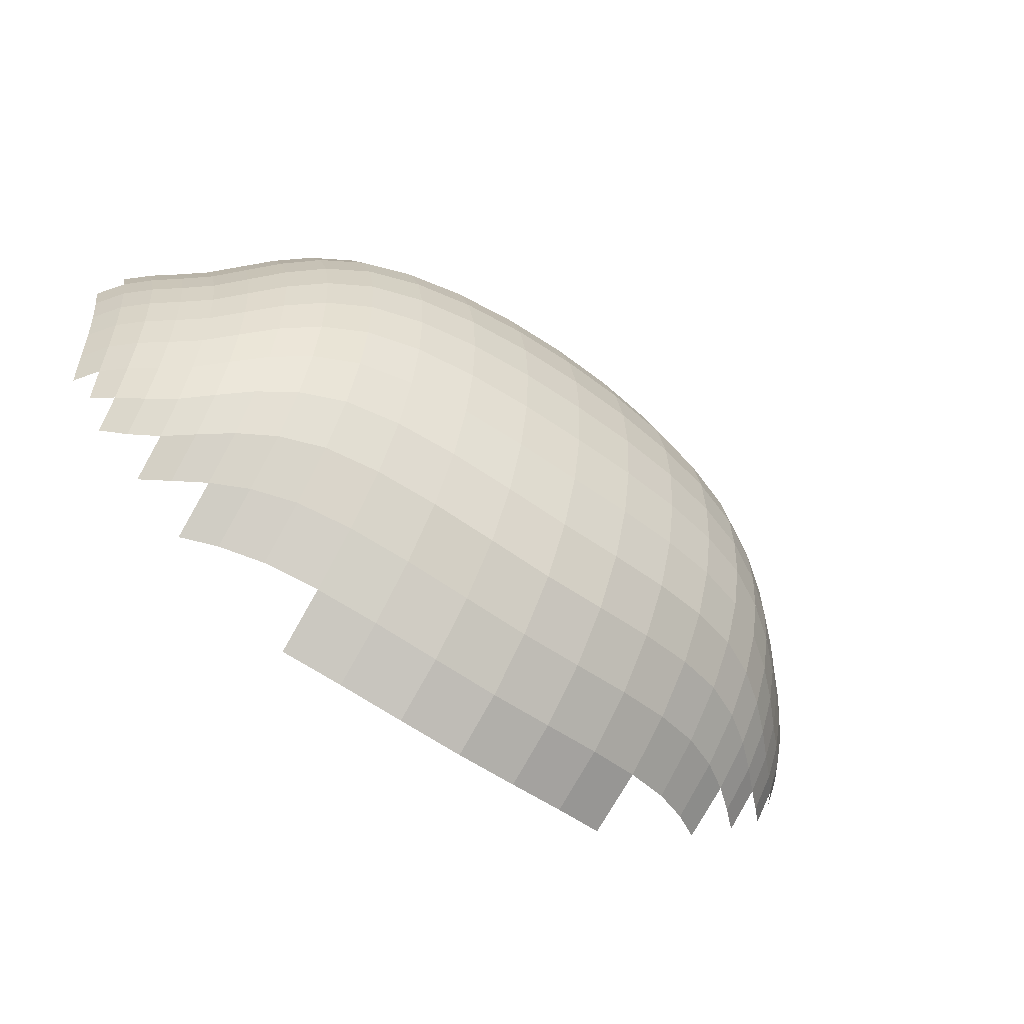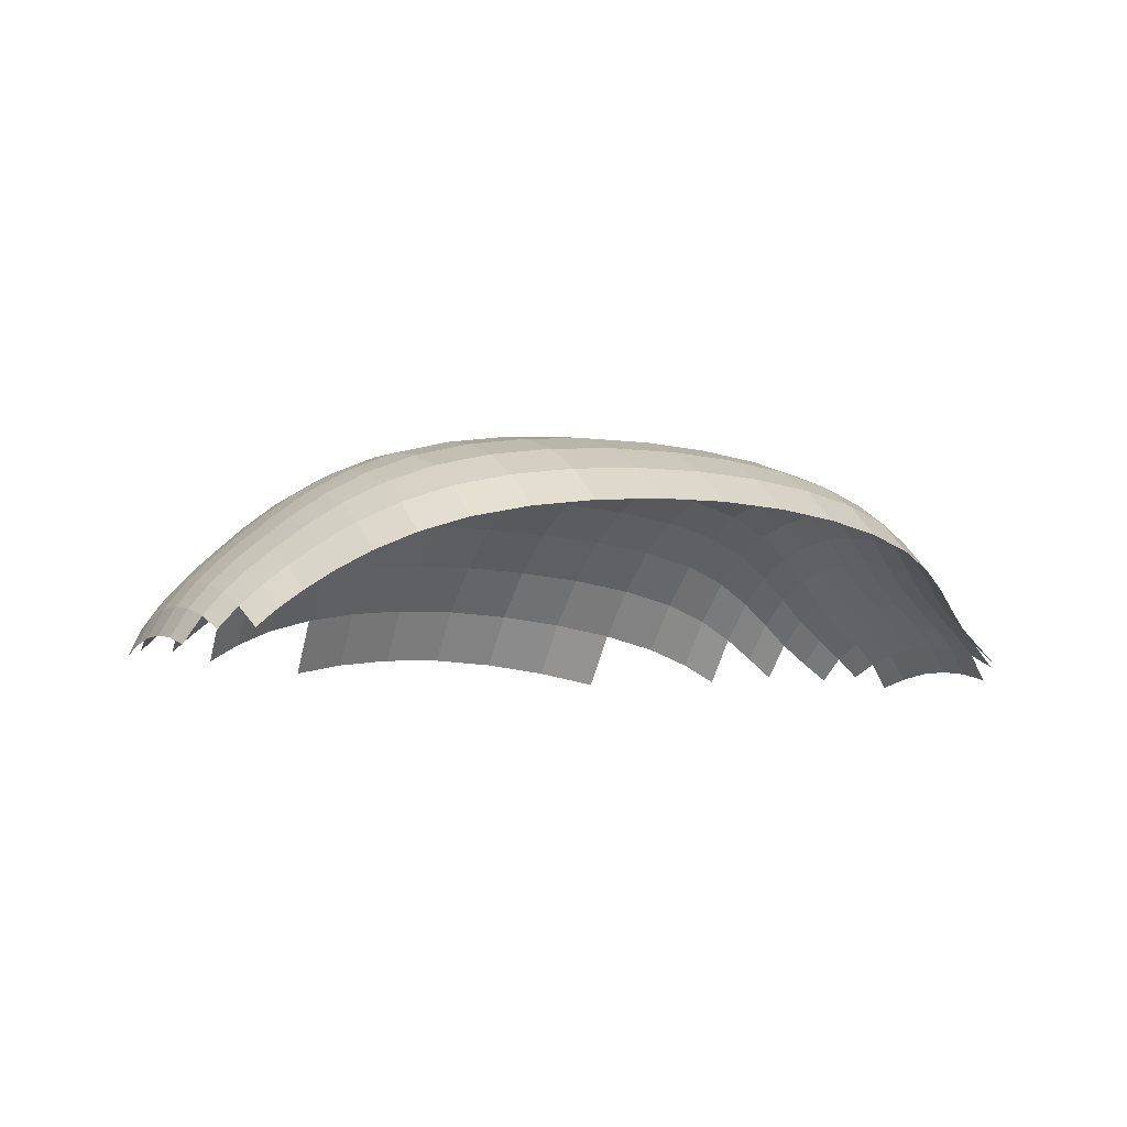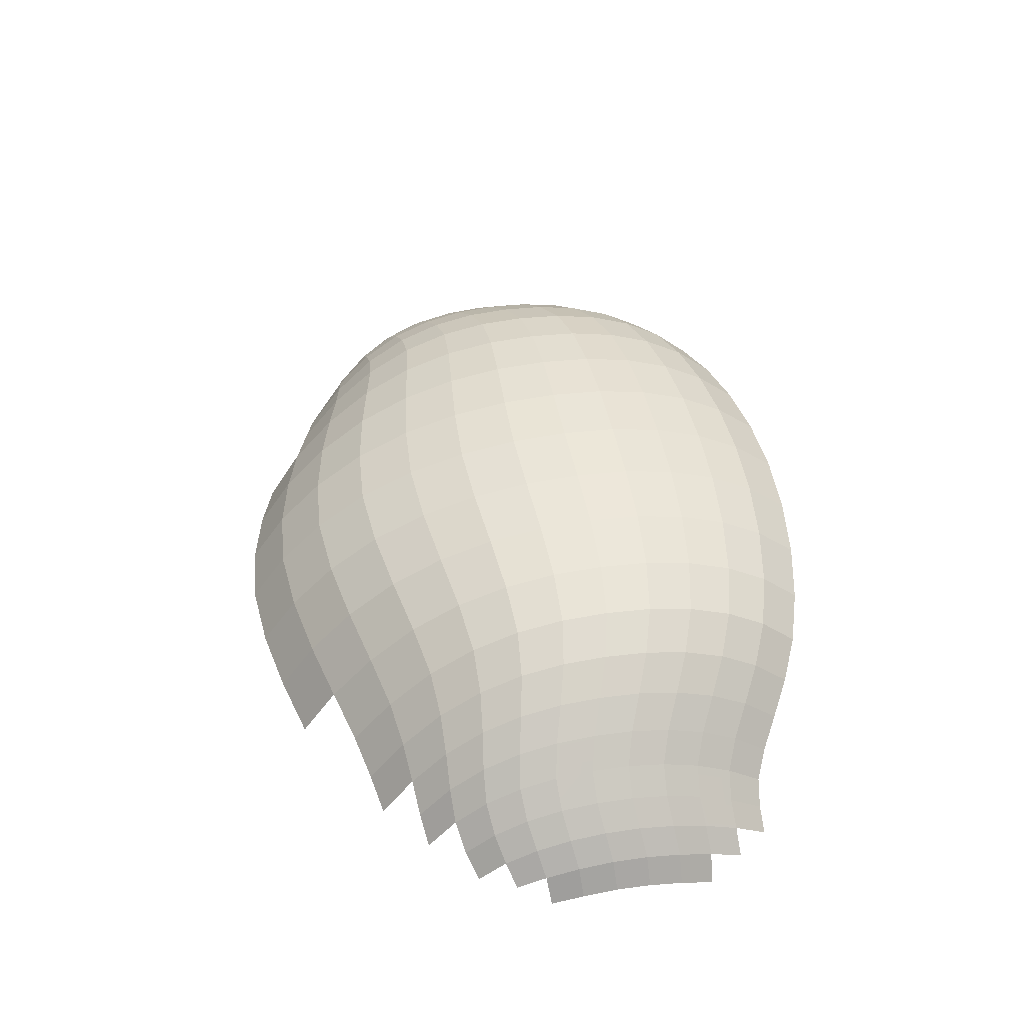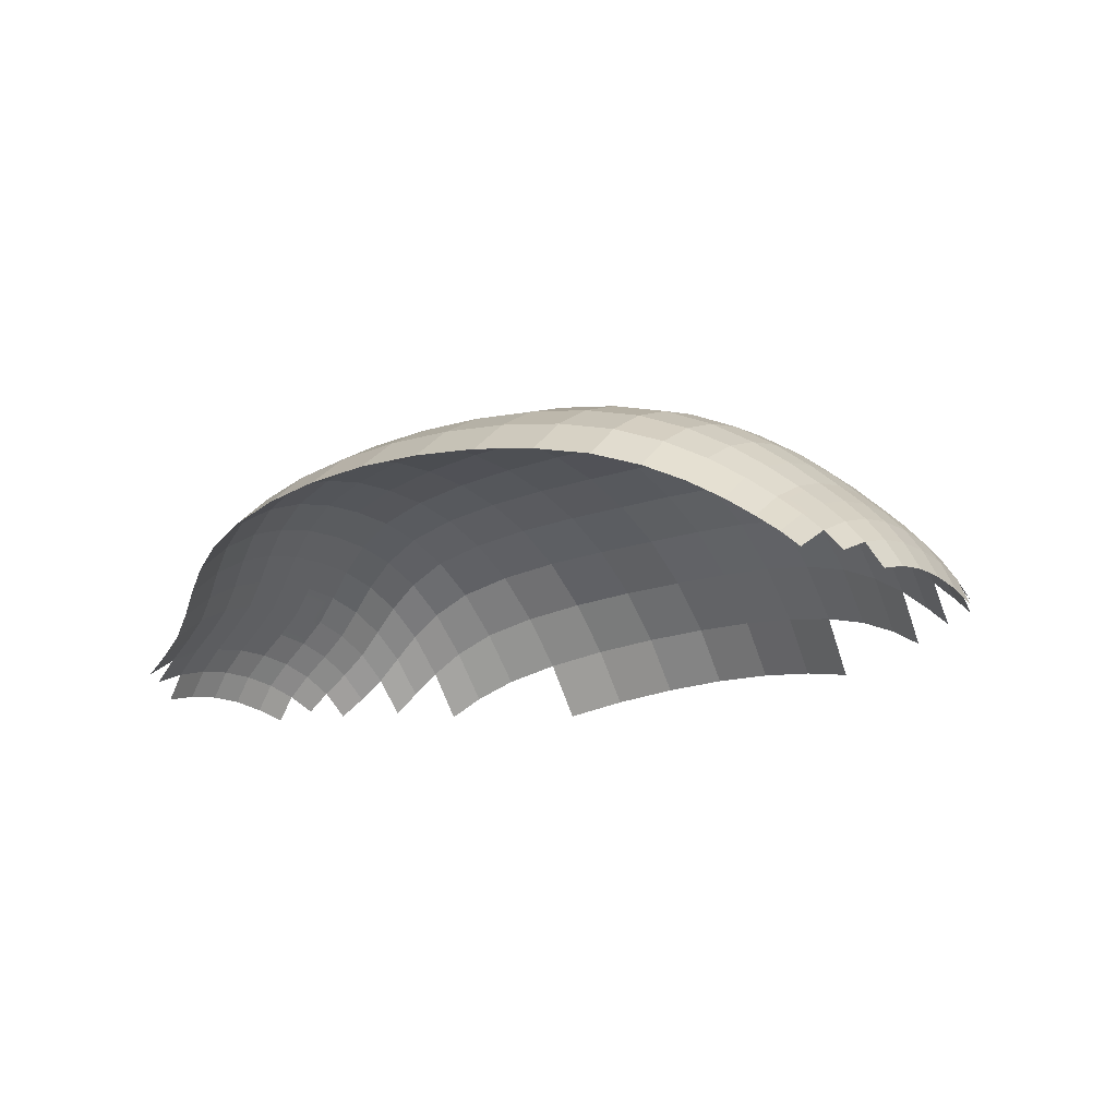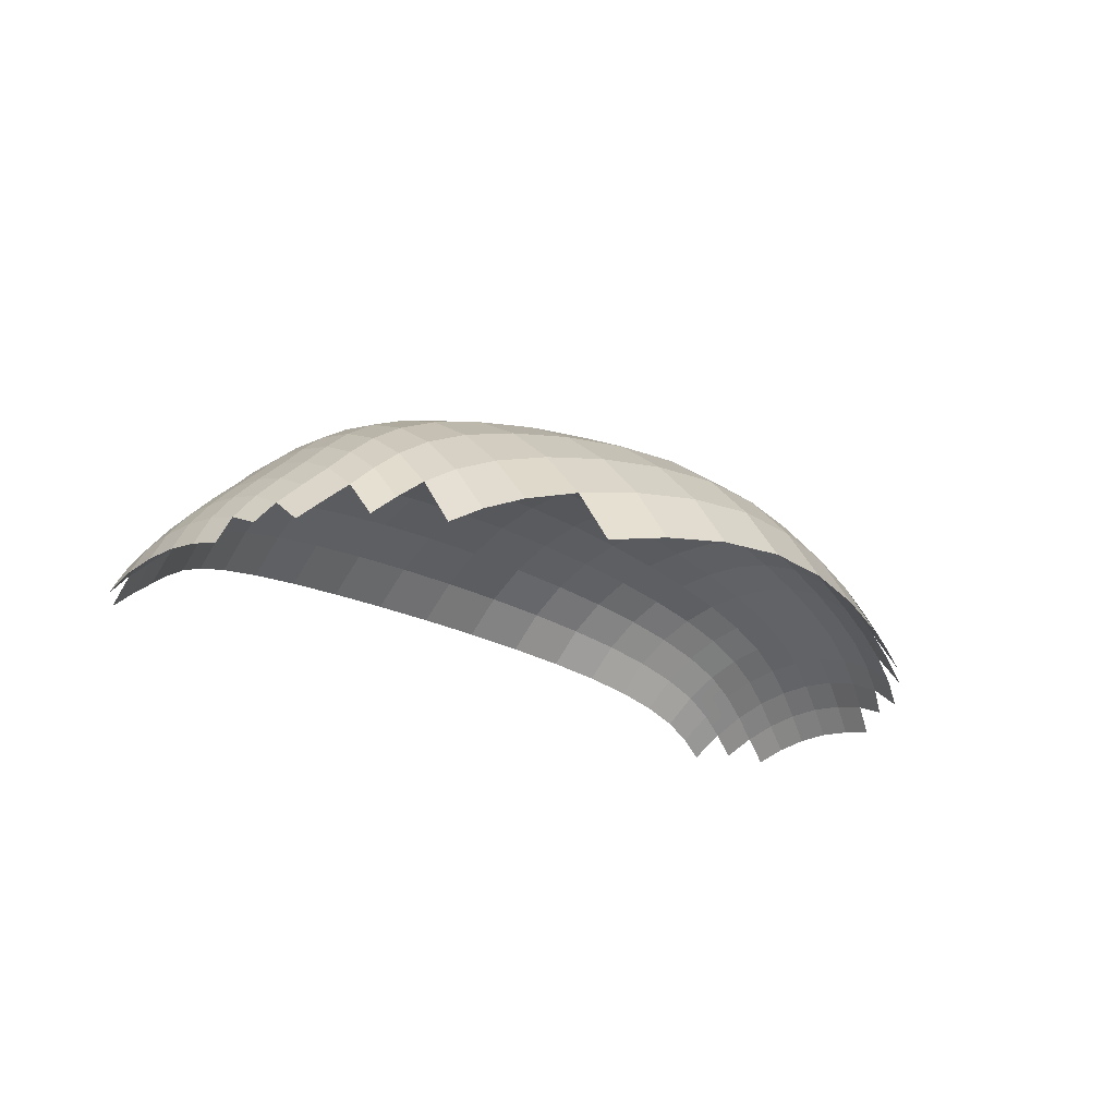
<metadata>
{"format":"obj","ext":"obj","renderer":"f3d","projection":"perspective","resolution":1024,"background":"white","views":[{"elev":-54.5,"azim":142.3,"up":"+Z"},{"elev":-7.3,"azim":-29.3,"up":"+Y"},{"elev":45.7,"azim":-100.5,"up":"+Y"},{"elev":-15.6,"azim":38.0,"up":"+Y"},{"elev":-20.7,"azim":137.1,"up":"+Y"}]}
</metadata>
<code>
o Suzanne
v 0.2225 0.9064 0.08866
v 0.1133 0.916 0.09416
v 0.1134 0.8863 0.1767
v 0.2226 0.877 0.1685
v 0.1136 0.8426 0.2538
v 0.223 0.8336 0.2429
v 0 0.9192 0.09556
v 0 0.8894 0.1792
v 0 0.8456 0.2574
v 0.3235 0.8613 0.154
v 0.3233 0.8901 0.07775
v 0.4119 0.8392 0.1326
v 0.4117 0.8669 0.06012
v 0.3239 0.8187 0.2251
v 0.4123 0.798 0.2004
v 0.3232 0.9066 -0.002655
v 0.2224 0.9233 0.004158
v 0.3232 0.9123 -0.08629
v 0.2224 0.9291 -0.08435
v 0.4116 0.8827 -0.01591
v 0.4116 0.888 -0.09438
v 0.1133 0.9331 0.006592
v 0 0.9363 0.006714
v 0.1133 0.9388 -0.08557
v 0 0.942 -0.08697
v 0.2225 0.9091 -0.2693
v 0.1133 0.9182 -0.2798
v 0.1133 0.9346 -0.1819
v 0.2224 0.9252 -0.1762
v 0 0.921 -0.285
v 0 0.9375 -0.1852
v 0.3232 0.9087 -0.1722
v 0.3233 0.893 -0.259
v 0.4116 0.8844 -0.1742
v 0.4116 0.869 -0.2544
v 0.3235 0.8625 -0.3453
v 0.2226 0.8786 -0.3616
v 0.3238 0.8144 -0.4297
v 0.2229 0.8311 -0.4512
v 0.4117 0.8387 -0.3341
v 0.4119 0.7904 -0.4124
v 0.1134 0.8876 -0.3766
v 0 0.8904 -0.3837
v 0.1136 0.8408 -0.4698
v 0 0.8439 -0.4784
v 0.2231 0.6822 -0.6117
v 0.1138 0.6953 -0.6338
v 0.1139 0.7756 -0.5568
v 0.2234 0.7643 -0.5359
v 0 0.7001 -0.6434
v 0 0.7794 -0.5661
v 0.3243 0.746 -0.5107
v 0.3236 0.6621 -0.584
v 0.4122 0.7211 -0.4883
v 0.4108 0.6364 -0.5574
v 0.3202 0.5676 -0.645
v 0.2209 0.5889 -0.6744
v 0.1127 0.6034 -0.697
v 0 0.6089 -0.7067
v 0.7049 0.571 0.1423
v 0.7442 0.5707 0.08755
v 0.7108 0.6075 0.08543
v 0.6736 0.6412 0.08301
v 0.6695 0.6012 0.1409
v 0.6334 0.6739 0.0878
v 0.631 0.6303 0.1462
v 0.7159 0.6523 -0.03331
v 0.6773 0.6894 -0.03809
v 0.6761 0.6704 0.02319
v 0.7142 0.6344 0.02675
v 0.6355 0.7259 -0.03553
v 0.6348 0.7054 0.02704
v 0.7483 0.5954 0.03058
v 0.75 0.612 -0.02789
v 0.7771 0.5511 0.02756
v 0.7783 0.566 -0.02855
v 0.7501 0.6205 -0.08746
v 0.7163 0.6615 -0.09432
v 0.7494 0.6212 -0.1477
v 0.7162 0.6624 -0.1558
v 0.7776 0.5737 -0.08609
v 0.7759 0.5739 -0.1447
v 0.6777 0.6992 -0.1004
v 0.6357 0.7364 -0.09932
v 0.6777 0.7004 -0.1632
v 0.6357 0.7381 -0.1638
v 0.7153 0.6397 -0.2768
v 0.6774 0.6776 -0.287
v 0.6777 0.6939 -0.226
v 0.716 0.6556 -0.2175
v 0.6355 0.7158 -0.2913
v 0.6357 0.732 -0.2283
v 0.7487 0.6142 -0.2083
v 0.7468 0.5996 -0.2658
v 0.7742 0.5666 -0.2041
v 0.7706 0.5537 -0.2602
v 0.7425 0.5776 -0.3168
v 0.7134 0.6132 -0.3314
v 0.7108 0.5738 -0.3794
v 0.6764 0.6493 -0.3442
v 0.6346 0.687 -0.3513
v 0.6744 0.6069 -0.3959
v 0.6328 0.6431 -0.4066
v 0.6299 0.5815 -0.4556
v 0.5363 0.5734 -0.5249
v 0.4803 0.6062 -0.5389
v 0.4826 0.6899 -0.4759
v 0.5398 0.6547 -0.4692
v 0.483 0.7585 -0.4064
v 0.541 0.7216 -0.4068
v 0.5875 0.6178 -0.4639
v 0.5897 0.6822 -0.4085
v 0.5421 0.7981 -0.2727
v 0.5417 0.7684 -0.341
v 0.4832 0.8063 -0.3344
v 0.4834 0.8364 -0.2608
v 0.4834 0.8519 -0.1862
v 0.5422 0.8138 -0.2029
v 0.4834 0.8558 -0.1116
v 0.5422 0.8184 -0.1326
v 0.5918 0.7729 -0.2188
v 0.5916 0.757 -0.2847
v 0.5918 0.7782 -0.1517
v 0.5909 0.7277 -0.3484
v 0.5422 0.8017 0.006268
v 0.5422 0.8148 -0.0625
v 0.4834 0.8513 -0.03769
v 0.4834 0.8367 0.03445
v 0.4836 0.8106 0.1037
v 0.5422 0.7775 0.0728
v 0.4838 0.7714 0.169
v 0.5421 0.7407 0.1361
v 0.5914 0.7418 0.04541
v 0.5917 0.764 -0.0189
v 0.5907 0.7077 0.1073
v 0.5918 0.7757 -0.08487
v 0.5419 0.6899 0.1954
v 0.4842 0.7175 0.2292
v 0.4129 0.7416 0.2625
v 0.5897 0.6604 0.166
v 0.2235 0.7749 0.3114
v 0.3246 0.7608 0.2902
v 0.1139 0.7835 0.3249
v 0 0.7865 0.3297
v -0.2225 0.9064 0.08866
v -0.2226 0.877 0.1685
v -0.1134 0.8863 0.1767
v -0.1133 0.916 0.09416
v -0.223 0.8336 0.2429
v -0.1136 0.8426 0.2538
v -0.3233 0.8901 0.07775
v -0.3235 0.8613 0.154
v -0.4117 0.8669 0.06012
v -0.4119 0.8392 0.1326
v -0.3239 0.8187 0.2251
v -0.4123 0.798 0.2004
v -0.2224 0.9233 0.004158
v -0.3232 0.9066 -0.002655
v -0.2224 0.9291 -0.08435
v -0.3232 0.9123 -0.08629
v -0.4116 0.8827 -0.01591
v -0.4116 0.888 -0.09438
v -0.1133 0.9331 0.006592
v -0.1133 0.9388 -0.08557
v -0.2225 0.9091 -0.2693
v -0.2224 0.9252 -0.1762
v -0.1133 0.9346 -0.1819
v -0.1133 0.9182 -0.2798
v -0.3233 0.893 -0.259
v -0.3232 0.9087 -0.1722
v -0.4116 0.869 -0.2544
v -0.4116 0.8844 -0.1742
v -0.2226 0.8786 -0.3616
v -0.3235 0.8625 -0.3453
v -0.2229 0.8311 -0.4512
v -0.3238 0.8144 -0.4297
v -0.4117 0.8387 -0.3341
v -0.4119 0.7904 -0.4124
v -0.1134 0.8876 -0.3766
v -0.1136 0.8408 -0.4698
v -0.2231 0.6822 -0.6117
v -0.2234 0.7643 -0.5359
v -0.1139 0.7756 -0.5568
v -0.1138 0.6953 -0.6338
v -0.3236 0.6621 -0.584
v -0.3243 0.746 -0.5107
v -0.4108 0.6364 -0.5574
v -0.4122 0.7211 -0.4883
v -0.2209 0.5889 -0.6744
v -0.3202 0.5676 -0.645
v -0.1127 0.6034 -0.697
v -0.7049 0.571 0.1423
v -0.7108 0.6075 0.08543
v -0.7442 0.5707 0.08755
v -0.6695 0.6012 0.1409
v -0.6736 0.6412 0.08301
v -0.631 0.6303 0.1462
v -0.6334 0.6739 0.0878
v -0.7159 0.6523 -0.03331
v -0.7142 0.6344 0.02675
v -0.6761 0.6704 0.02319
v -0.6773 0.6894 -0.03809
v -0.6348 0.7054 0.02704
v -0.6355 0.7259 -0.03553
v -0.75 0.612 -0.02789
v -0.7483 0.5954 0.03058
v -0.7783 0.566 -0.02855
v -0.7771 0.5511 0.02756
v -0.7163 0.6615 -0.09432
v -0.7501 0.6205 -0.08746
v -0.7162 0.6624 -0.1558
v -0.7494 0.6212 -0.1477
v -0.7776 0.5737 -0.08609
v -0.7759 0.5739 -0.1447
v -0.6777 0.6992 -0.1004
v -0.6357 0.7364 -0.09932
v -0.6777 0.7004 -0.1632
v -0.6357 0.7381 -0.1638
v -0.7153 0.6397 -0.2768
v -0.716 0.6556 -0.2175
v -0.6777 0.6939 -0.226
v -0.6774 0.6776 -0.287
v -0.6357 0.732 -0.2283
v -0.6355 0.7158 -0.2913
v -0.7468 0.5996 -0.2658
v -0.7487 0.6142 -0.2083
v -0.7706 0.5537 -0.2602
v -0.7742 0.5666 -0.2041
v -0.7134 0.6132 -0.3314
v -0.7425 0.5776 -0.3168
v -0.7108 0.5738 -0.3794
v -0.6764 0.6493 -0.3442
v -0.6346 0.687 -0.3513
v -0.6744 0.6069 -0.3959
v -0.6328 0.6431 -0.4066
v -0.6299 0.5815 -0.4556
v -0.5363 0.5734 -0.5249
v -0.4803 0.6062 -0.5389
v -0.5398 0.6547 -0.4692
v -0.4826 0.6899 -0.4759
v -0.541 0.7216 -0.4068
v -0.483 0.7585 -0.4064
v -0.5875 0.6178 -0.4639
v -0.5897 0.6822 -0.4085
v -0.5421 0.7981 -0.2727
v -0.4834 0.8364 -0.2608
v -0.4832 0.8063 -0.3344
v -0.5417 0.7684 -0.341
v -0.5422 0.8138 -0.2029
v -0.4834 0.8519 -0.1862
v -0.5422 0.8184 -0.1326
v -0.4834 0.8558 -0.1116
v -0.5916 0.757 -0.2847
v -0.5918 0.7729 -0.2188
v -0.5918 0.7782 -0.1517
v -0.5909 0.7277 -0.3484
v -0.5422 0.8017 0.006268
v -0.4834 0.8367 0.03445
v -0.4834 0.8513 -0.03769
v -0.5422 0.8148 -0.0625
v -0.5422 0.7775 0.0728
v -0.4836 0.8106 0.1037
v -0.5421 0.7407 0.1361
v -0.4838 0.7714 0.169
v -0.5917 0.764 -0.0189
v -0.5914 0.7418 0.04541
v -0.5907 0.7077 0.1073
v -0.5918 0.7757 -0.08487
v -0.5419 0.6899 0.1954
v -0.4842 0.7175 0.2292
v -0.4129 0.7416 0.2625
v -0.5897 0.6604 0.166
v -0.2235 0.7749 0.3114
v -0.3246 0.7608 0.2902
v -0.1139 0.7835 0.3249
f 1 2 3 4
f 4 3 5 6
f 2 7 8 3
f 3 8 9 5
f 1 4 10 11
f 11 10 12 13
f 4 6 14 10
f 10 14 15 12
f 1 11 16 17
f 17 16 18 19
f 11 13 20 16
f 16 20 21 18
f 1 17 22 2
f 2 22 23 7
f 17 19 24 22
f 22 24 25 23
f 26 27 28 29
f 29 28 24 19
f 27 30 31 28
f 28 31 25 24
f 26 29 32 33
f 33 32 34 35
f 29 19 18 32
f 32 18 21 34
f 26 33 36 37
f 37 36 38 39
f 33 35 40 36
f 36 40 41 38
f 26 37 42 27
f 27 42 43 30
f 37 39 44 42
f 42 44 45 43
f 46 47 48 49
f 49 48 44 39
f 47 50 51 48
f 48 51 45 44
f 46 49 52 53
f 53 52 54 55
f 49 39 38 52
f 52 38 41 54
f 46 53 56 57
f 46 57 58 47
f 47 58 59 50
f 60 62 63 64
f 64 63 65 66
f 67 68 69 70
f 70 69 63 62
f 68 71 72 69
f 69 72 65 63
f 67 70 73 74
f 74 73 75 76
f 70 62 61 73
f 67 74 77 78
f 78 77 79 80
f 74 76 81 77
f 77 81 82 79
f 67 78 83 68
f 68 83 84 71
f 78 80 85 83
f 83 85 86 84
f 87 88 89 90
f 90 89 85 80
f 88 91 92 89
f 89 92 86 85
f 87 90 93 94
f 94 93 95 96
f 90 80 79 93
f 93 79 82 95
f 87 94 97 98
f 87 98 100 88
f 88 100 101 91
f 98 99 102 100
f 100 102 103 101
f 105 106 107 108
f 108 107 109 110
f 106 55 54 107
f 107 54 41 109
f 108 110 112 111
f 111 112 103 104
f 113 114 115 116
f 116 115 40 35
f 114 110 109 115
f 115 109 41 40
f 113 116 117 118
f 118 117 119 120
f 116 35 34 117
f 117 34 21 119
f 113 118 121 122
f 122 121 92 91
f 118 120 123 121
f 121 123 86 92
f 113 122 124 114
f 114 124 112 110
f 122 91 101 124
f 124 101 103 112
f 125 126 127 128
f 128 127 20 13
f 126 120 119 127
f 127 119 21 20
f 125 128 129 130
f 130 129 131 132
f 128 13 12 129
f 129 12 15 131
f 125 130 133 134
f 134 133 72 71
f 130 132 135 133
f 133 135 65 72
f 125 134 136 126
f 126 136 123 120
f 134 71 84 136
f 136 84 86 123
f 137 132 131 138
f 138 131 15 139
f 137 140 135 132
f 140 66 65 135
f 141 142 14 6
f 142 139 15 14
f 141 6 5 143
f 143 5 9 144
f 145 146 147 148
f 146 149 150 147
f 148 147 8 7
f 147 150 9 8
f 145 151 152 146
f 151 153 154 152
f 146 152 155 149
f 152 154 156 155
f 145 157 158 151
f 157 159 160 158
f 151 158 161 153
f 158 160 162 161
f 145 148 163 157
f 148 7 23 163
f 157 163 164 159
f 163 23 25 164
f 165 166 167 168
f 166 159 164 167
f 168 167 31 30
f 167 164 25 31
f 165 169 170 166
f 169 171 172 170
f 166 170 160 159
f 170 172 162 160
f 165 173 174 169
f 173 175 176 174
f 169 174 177 171
f 174 176 178 177
f 165 168 179 173
f 168 30 43 179
f 173 179 180 175
f 179 43 45 180
f 181 182 183 184
f 182 175 180 183
f 184 183 51 50
f 183 180 45 51
f 181 185 186 182
f 185 187 188 186
f 182 186 176 175
f 186 188 178 176
f 181 189 190 185
f 181 184 191 189
f 184 50 59 191
f 192 195 196 193
f 195 197 198 196
f 199 200 201 202
f 200 193 196 201
f 202 201 203 204
f 201 196 198 203
f 199 205 206 200
f 205 207 208 206
f 200 206 194 193
f 199 209 210 205
f 209 211 212 210
f 205 210 213 207
f 210 212 214 213
f 199 202 215 209
f 202 204 216 215
f 209 215 217 211
f 215 216 218 217
f 219 220 221 222
f 220 211 217 221
f 222 221 223 224
f 221 217 218 223
f 219 225 226 220
f 225 227 228 226
f 220 226 212 211
f 226 228 214 212
f 219 229 230 225
f 219 222 232 229
f 222 224 233 232
f 229 232 234 231
f 232 233 235 234
f 237 239 240 238
f 239 241 242 240
f 238 240 188 187
f 240 242 178 188
f 239 243 244 241
f 243 236 235 244
f 245 246 247 248
f 246 171 177 247
f 248 247 242 241
f 247 177 178 242
f 245 249 250 246
f 249 251 252 250
f 246 250 172 171
f 250 252 162 172
f 245 253 254 249
f 253 224 223 254
f 249 254 255 251
f 254 223 218 255
f 245 248 256 253
f 248 241 244 256
f 253 256 233 224
f 256 244 235 233
f 257 258 259 260
f 258 153 161 259
f 260 259 252 251
f 259 161 162 252
f 257 261 262 258
f 261 263 264 262
f 258 262 154 153
f 262 264 156 154
f 257 265 266 261
f 265 204 203 266
f 261 266 267 263
f 266 203 198 267
f 257 260 268 265
f 260 251 255 268
f 265 268 216 204
f 268 255 218 216
f 269 270 264 263
f 270 271 156 264
f 269 263 267 272
f 272 267 198 197
f 273 149 155 274
f 274 155 156 271
f 273 275 150 149
f 275 144 9 150

</code>
